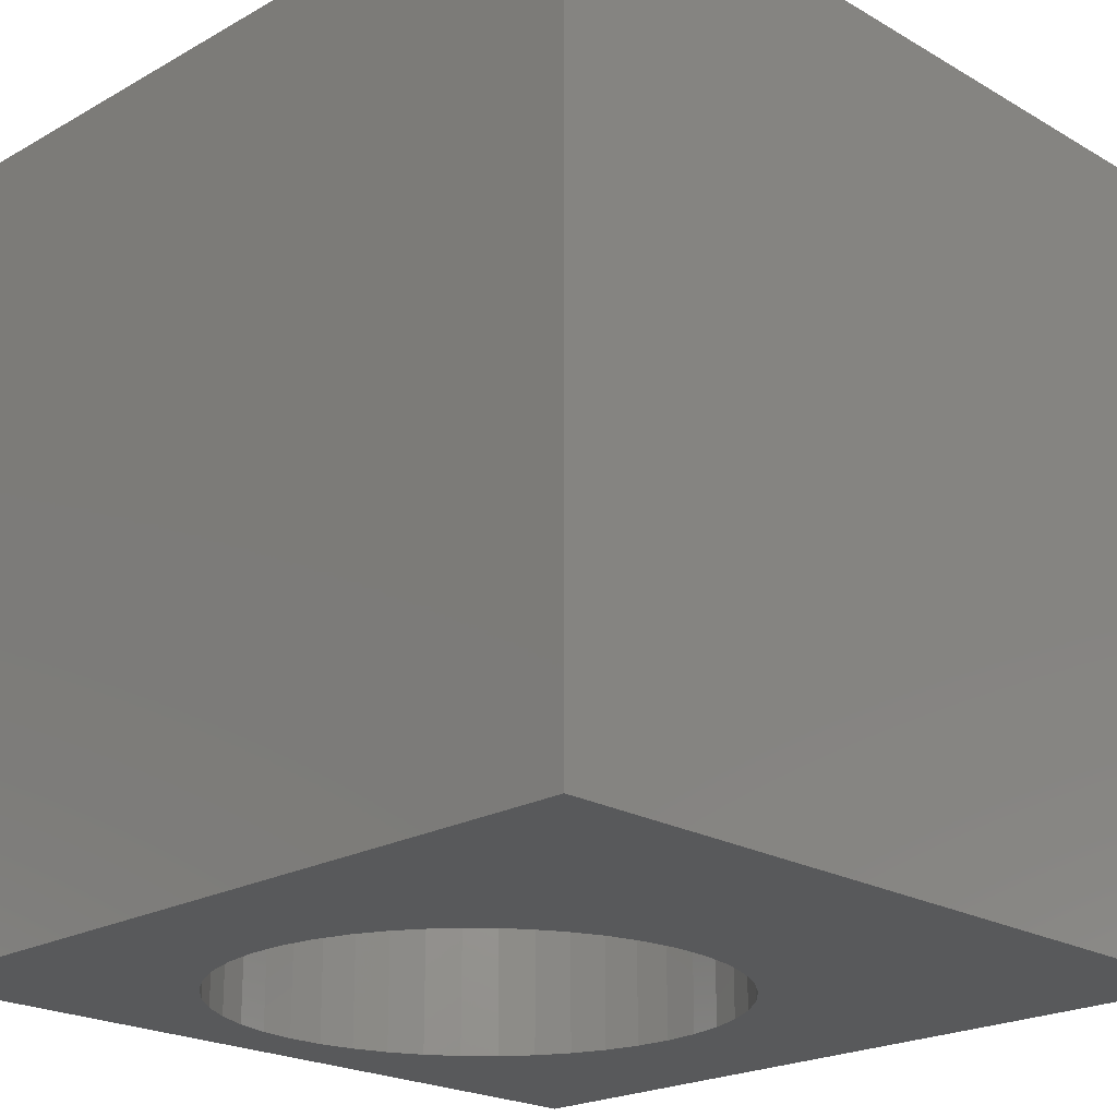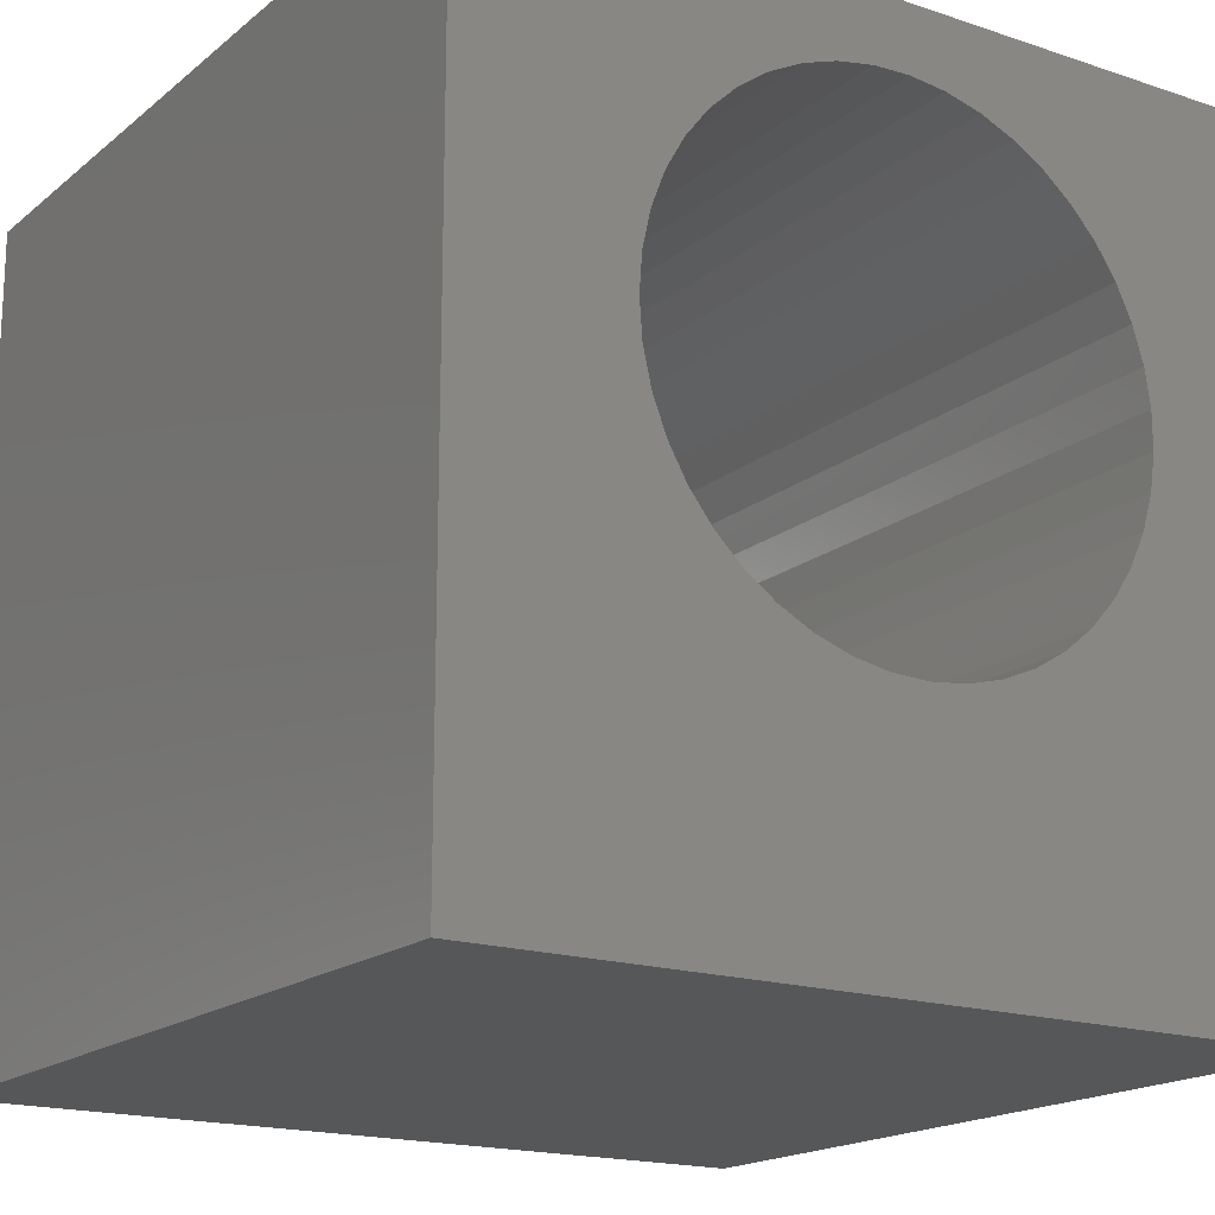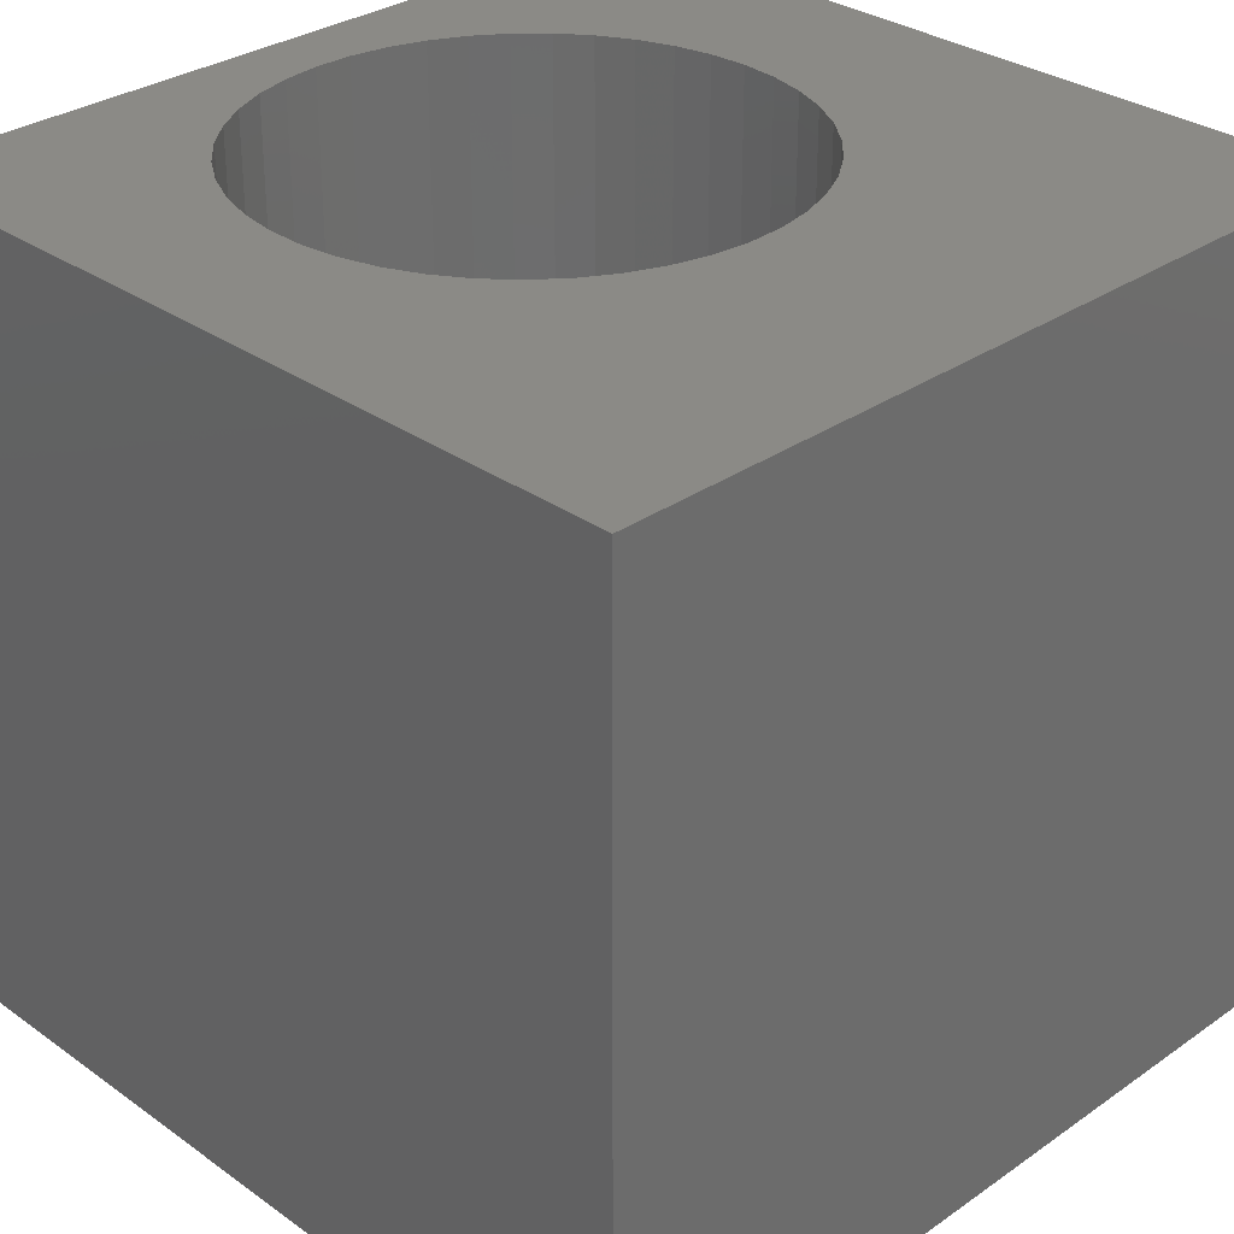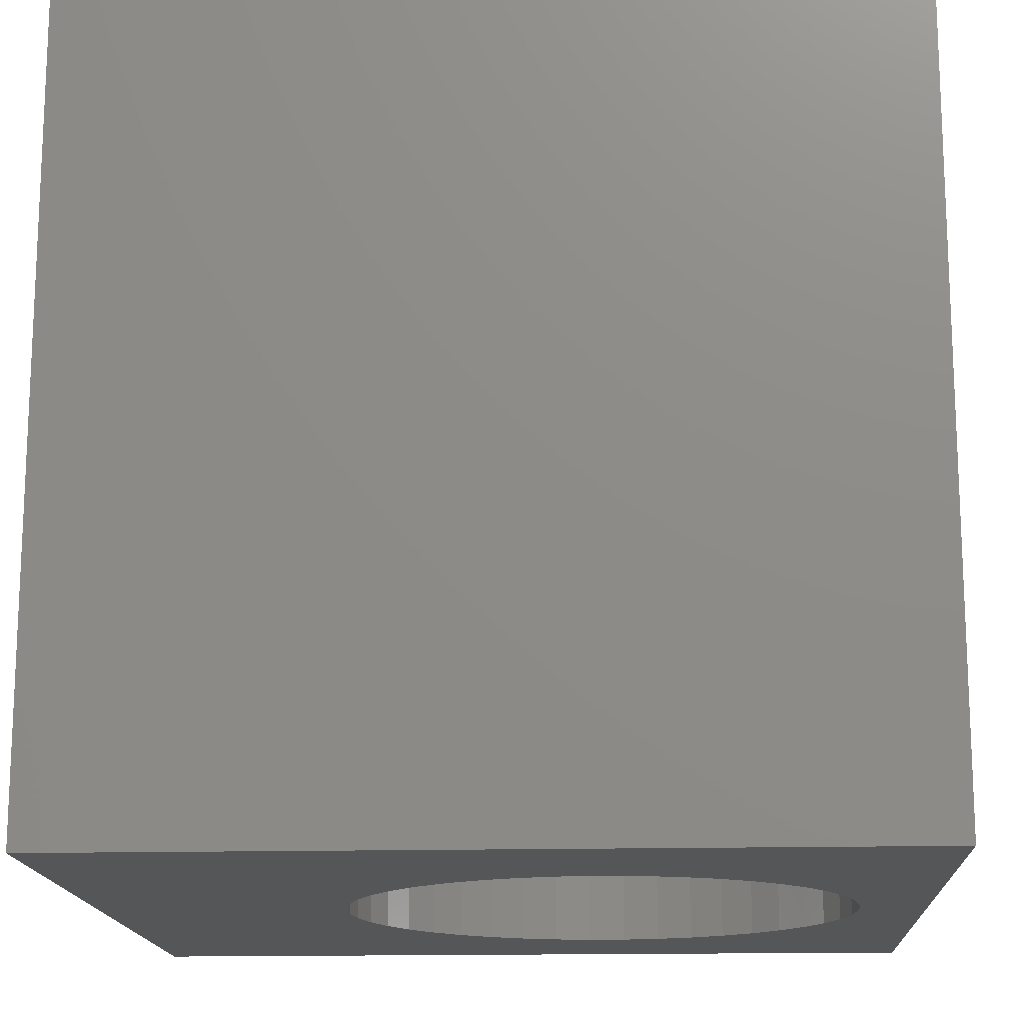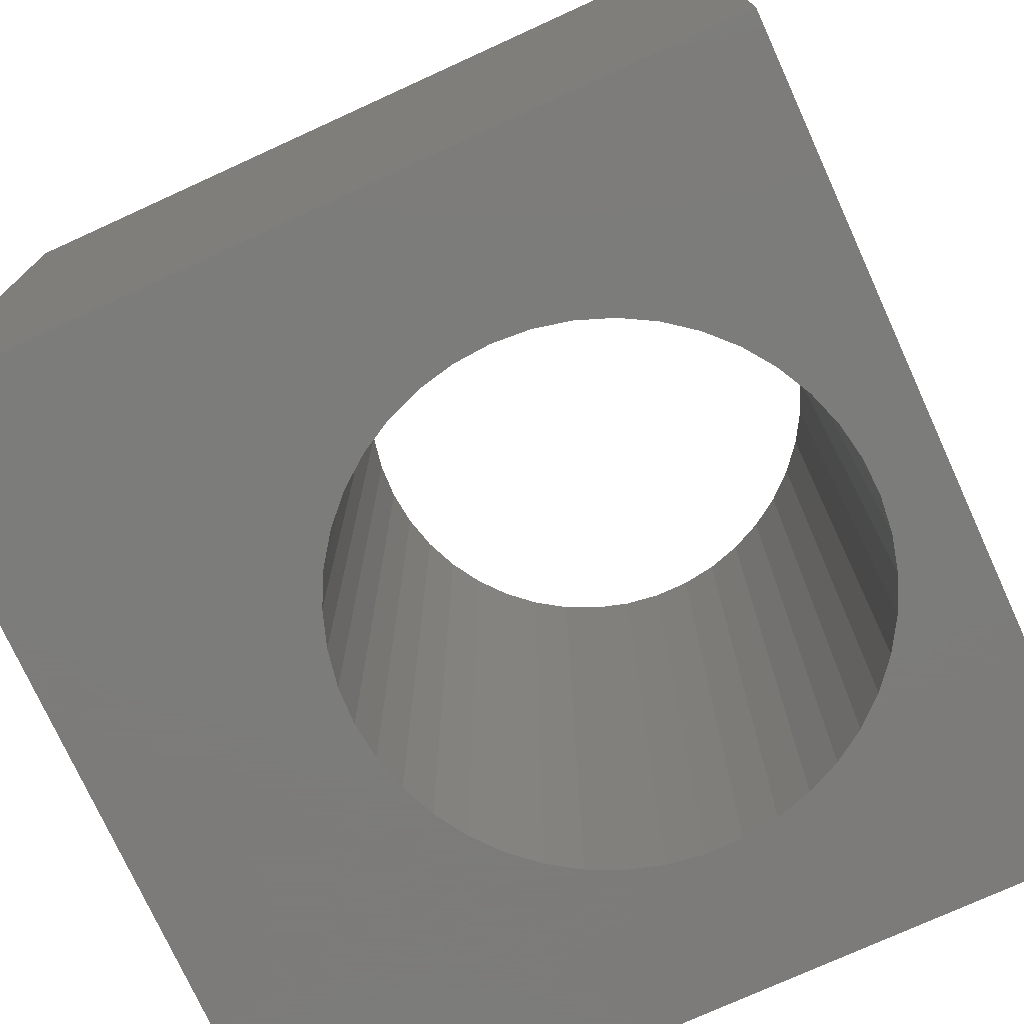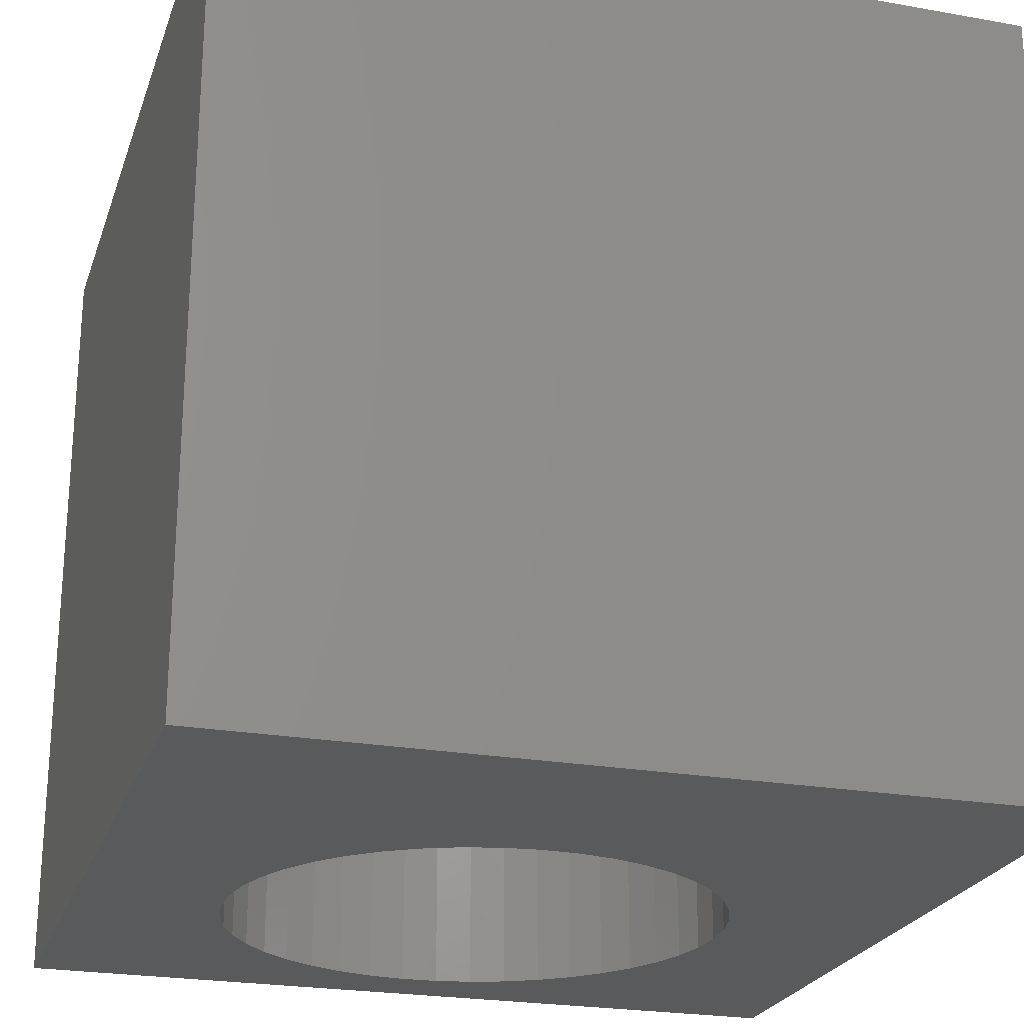
<metadata>
{"format":"stl","ext":"stl","renderer":"f3d","projection":"perspective","resolution":1024,"background":"white","views":[{"elev":-21.7,"azim":-45.4,"up":"+Z"},{"elev":-17.7,"azim":146.6,"up":"+Y"},{"elev":31.0,"azim":-44.7,"up":"+Z"},{"elev":-15.6,"azim":93.0,"up":"+Z"},{"elev":-75.2,"azim":114.5,"up":"+Z"},{"elev":-23.8,"azim":-16.6,"up":"+Z"}]}
</metadata>
<code>
# stl→obj: 94 verts, 188 faces
v 0 10 10
v 0 10 0
v 0 0 10
v 0 0 0
v 6.469 8.742 10
v 6.838 8.478 10
v 10 10 10
v 7.955 6.095 10
v 10 0 10
v 7.922 5.644 10
v 7.823 5.202 10
v 7.662 4.779 10
v 7.44 4.385 10
v 7.163 4.027 10
v 4.291 3.047 10
v 3.853 3.161 10
v 7.163 8.164 10
v 7.44 7.806 10
v 7.662 7.411 10
v 6.838 3.712 10
v 6.469 3.449 10
v 6.067 3.242 10
v 5.639 3.096 10
v 5.193 3.014 10
v 4.741 2.997 10
v 3.437 3.338 10
v 3.05 3.574 10
v 2.703 3.863 10
v 7.823 6.989 10
v 7.922 6.547 10
v 2.4 4.201 10
v 2.151 4.578 10
v 1.959 4.988 10
v 1.828 5.421 10
v 1.762 5.869 10
v 1.762 6.322 10
v 1.828 6.769 10
v 5.193 9.177 10
v 4.741 9.194 10
v 5.639 9.095 10
v 6.067 8.949 10
v 1.959 7.203 10
v 2.151 7.613 10
v 2.4 7.99 10
v 3.437 8.853 10
v 3.853 9.03 10
v 4.291 9.144 10
v 2.703 8.327 10
v 3.05 8.617 10
v 10 10 0
v 10 0 0
v 3.437 3.338 0
v 3.853 3.161 0
v 7.44 4.385 0
v 7.662 4.779 0
v 1.762 5.869 0
v 3.05 3.574 0
v 1.828 5.421 0
v 1.959 4.988 0
v 2.151 4.578 0
v 7.823 5.202 0
v 7.922 5.644 0
v 7.955 6.095 0
v 7.922 6.547 0
v 6.838 8.478 0
v 7.163 8.164 0
v 7.44 7.806 0
v 2.4 4.201 0
v 2.703 3.863 0
v 3.853 9.03 0
v 3.437 8.853 0
v 3.05 8.617 0
v 4.291 3.047 0
v 4.741 2.997 0
v 5.193 3.014 0
v 5.639 3.096 0
v 6.067 3.242 0
v 6.469 3.449 0
v 7.823 6.989 0
v 7.662 7.411 0
v 6.469 8.742 0
v 6.067 8.949 0
v 5.639 9.095 0
v 2.151 7.613 0
v 1.959 7.203 0
v 6.838 3.712 0
v 7.163 4.027 0
v 1.828 6.769 0
v 1.762 6.322 0
v 5.193 9.177 0
v 4.741 9.194 0
v 4.291 9.144 0
v 2.703 8.327 0
v 2.4 7.99 0
f 1 2 3
f 3 2 4
f 5 6 7
f 7 8 9
f 9 8 10
f 9 10 11
f 11 12 9
f 9 12 13
f 9 13 14
f 15 16 3
f 6 17 7
f 7 17 18
f 7 18 19
f 14 20 9
f 9 20 21
f 9 21 22
f 22 23 9
f 9 23 24
f 9 24 3
f 3 24 25
f 3 25 15
f 16 26 3
f 3 26 27
f 3 27 28
f 19 29 7
f 7 29 30
f 7 30 8
f 28 31 3
f 3 31 32
f 3 32 33
f 33 34 3
f 3 34 35
f 3 35 1
f 1 35 36
f 1 36 37
f 38 7 39
f 39 7 1
f 38 40 7
f 7 40 41
f 7 41 5
f 37 42 1
f 1 42 43
f 1 43 44
f 45 46 1
f 1 46 47
f 1 47 39
f 44 48 1
f 1 48 49
f 1 49 45
f 50 7 51
f 51 7 9
f 52 53 4
f 54 55 51
f 56 4 2
f 52 4 57
f 56 58 4
f 4 58 59
f 4 59 60
f 55 61 51
f 51 61 62
f 51 62 50
f 50 62 63
f 50 63 64
f 65 50 66
f 66 50 67
f 60 68 4
f 4 68 69
f 4 69 57
f 70 71 2
f 2 71 72
f 53 73 4
f 4 73 74
f 4 74 51
f 51 74 75
f 75 76 51
f 51 76 77
f 51 77 78
f 64 79 50
f 50 79 80
f 50 80 67
f 65 81 50
f 50 81 82
f 50 82 83
f 84 85 2
f 78 86 51
f 51 86 87
f 51 87 54
f 85 88 2
f 2 88 89
f 2 89 56
f 83 90 50
f 50 90 91
f 50 91 2
f 2 91 92
f 2 92 70
f 72 93 2
f 2 93 94
f 2 94 84
f 7 50 1
f 1 50 2
f 51 9 4
f 4 9 3
f 62 8 63
f 63 8 30
f 63 30 64
f 64 30 29
f 64 29 79
f 79 29 19
f 79 19 80
f 80 19 18
f 80 18 67
f 67 18 17
f 67 17 66
f 66 17 6
f 66 6 65
f 65 6 5
f 65 5 81
f 81 5 41
f 81 41 82
f 82 41 40
f 82 40 83
f 83 40 38
f 83 38 90
f 90 38 39
f 90 39 91
f 91 39 47
f 91 47 92
f 92 47 46
f 92 46 70
f 70 46 45
f 70 45 71
f 71 45 49
f 71 49 72
f 72 49 48
f 72 48 93
f 93 48 44
f 93 44 94
f 94 44 43
f 94 43 84
f 84 43 42
f 84 42 85
f 85 42 37
f 85 37 88
f 88 37 36
f 88 36 89
f 89 36 35
f 89 35 56
f 56 35 34
f 56 34 58
f 58 34 33
f 58 33 59
f 59 33 32
f 59 32 60
f 60 32 31
f 60 31 68
f 68 31 28
f 68 28 69
f 69 28 27
f 69 27 57
f 57 27 26
f 57 26 52
f 52 26 16
f 52 16 53
f 53 16 15
f 53 15 73
f 73 15 25
f 73 25 74
f 74 25 24
f 74 24 75
f 75 24 23
f 75 23 76
f 76 23 22
f 76 22 77
f 77 22 21
f 77 21 78
f 78 21 20
f 78 20 86
f 86 20 14
f 86 14 87
f 87 14 13
f 87 13 54
f 54 13 12
f 54 12 55
f 55 12 11
f 55 11 61
f 61 11 10
f 61 10 62
f 62 10 8

</code>
